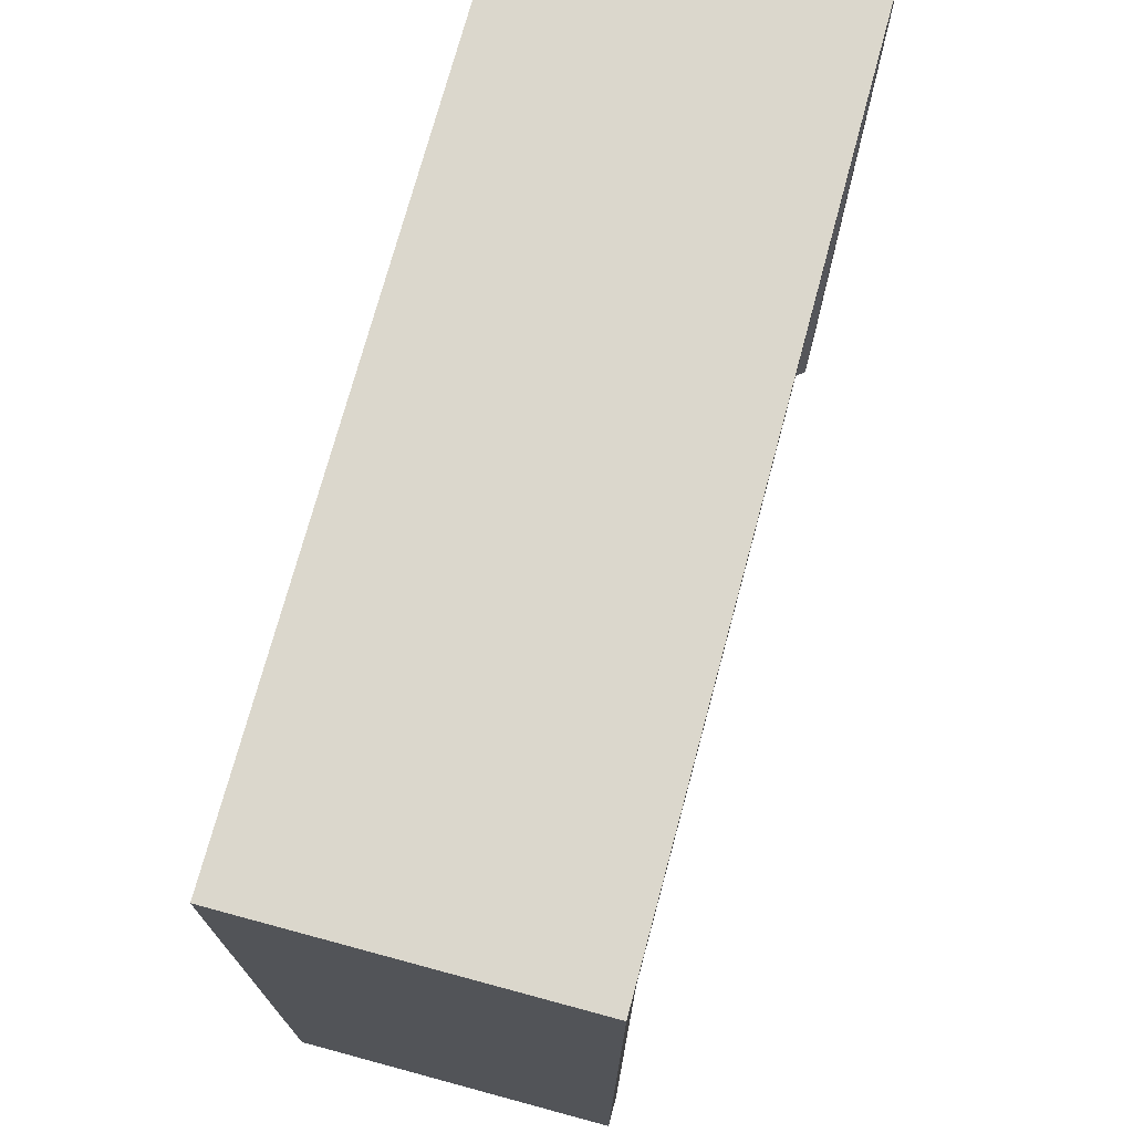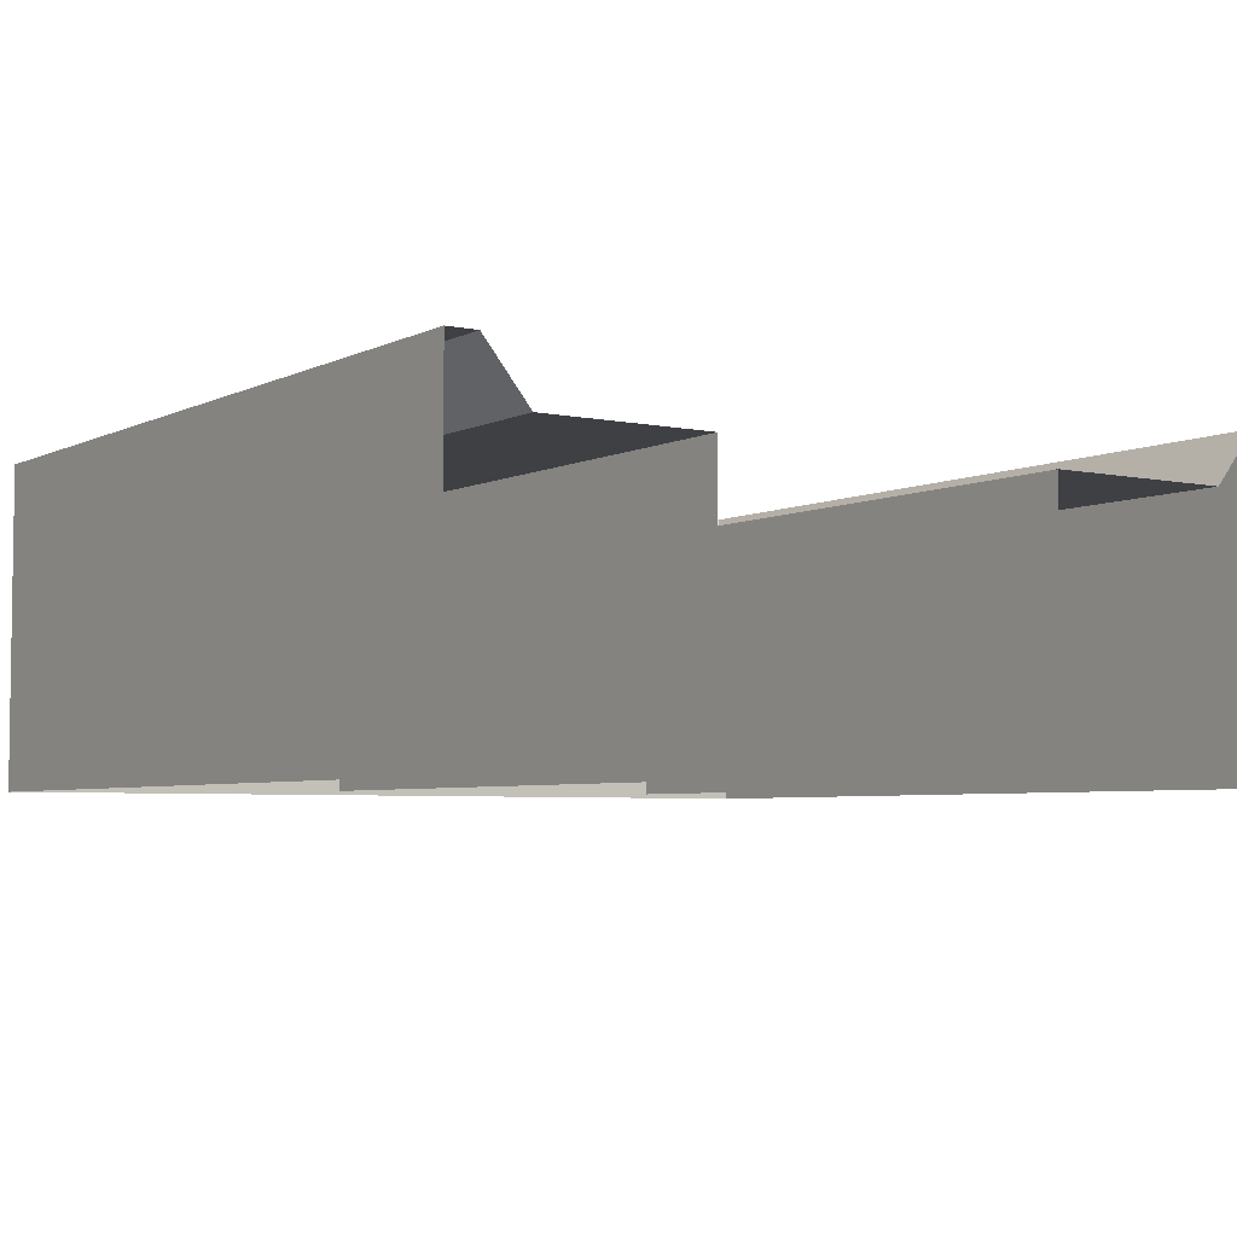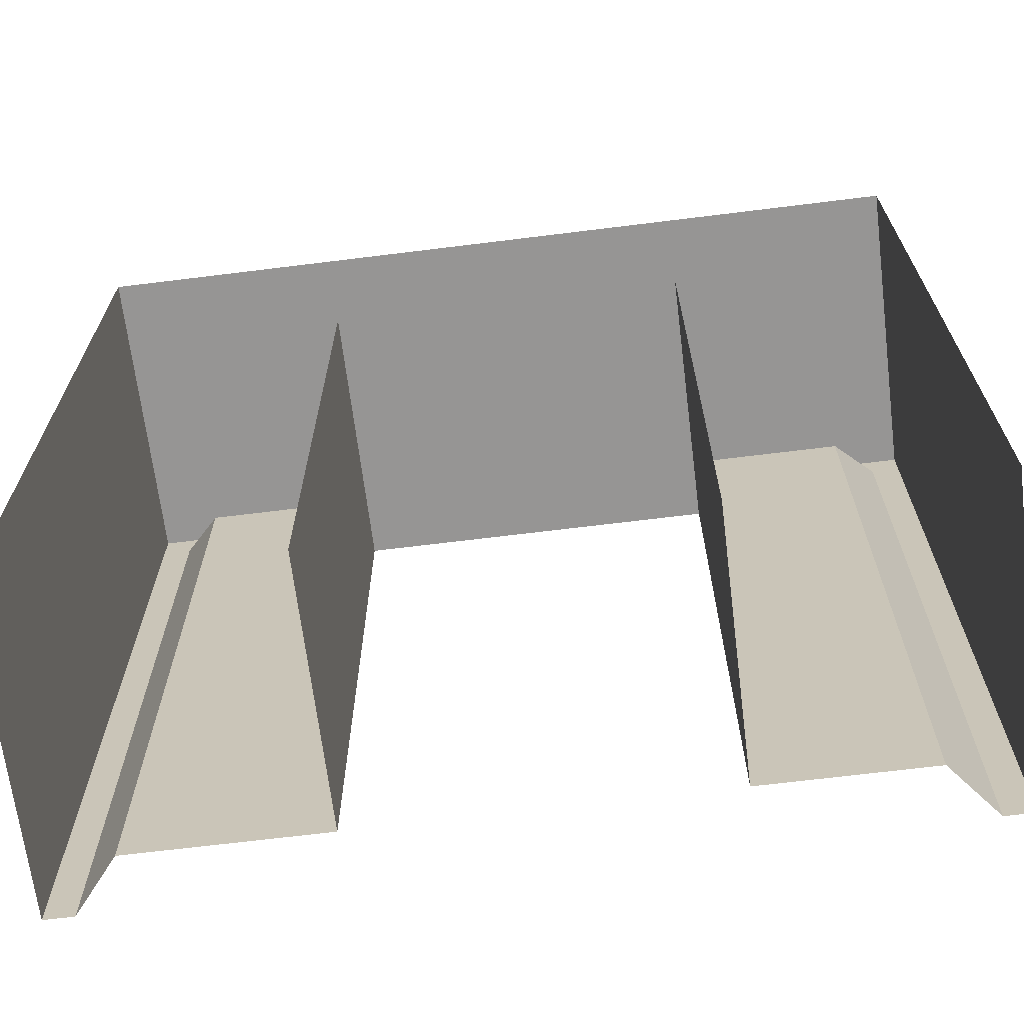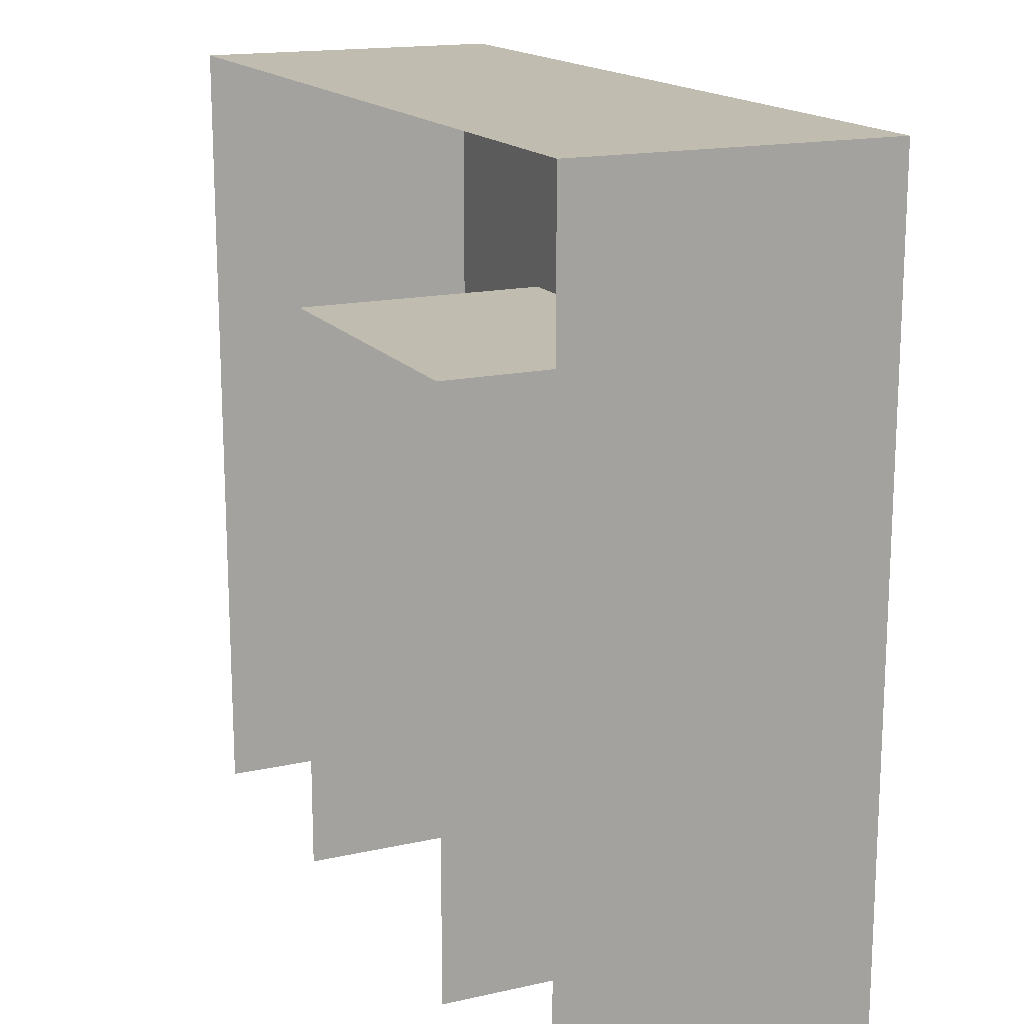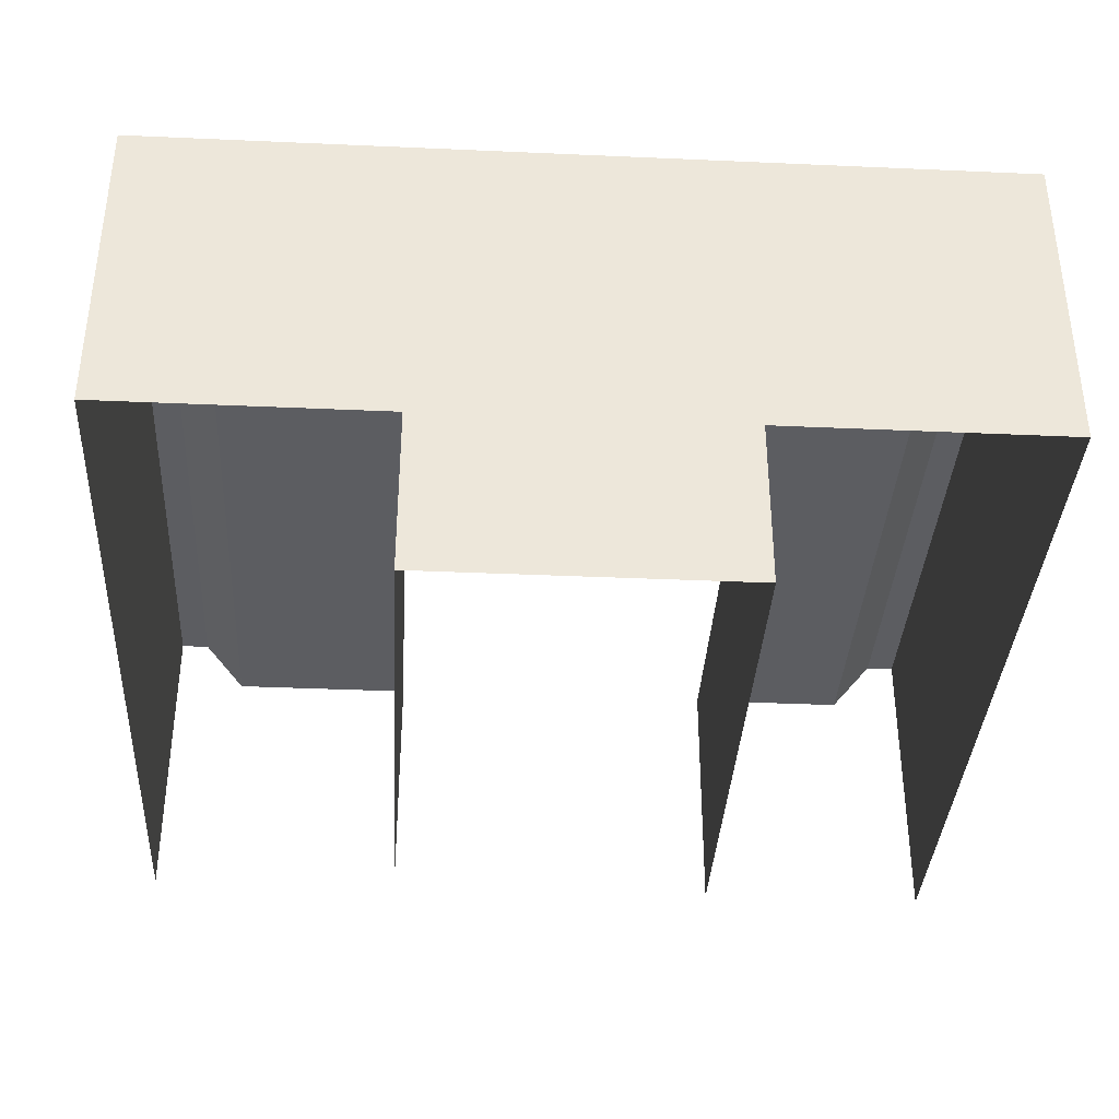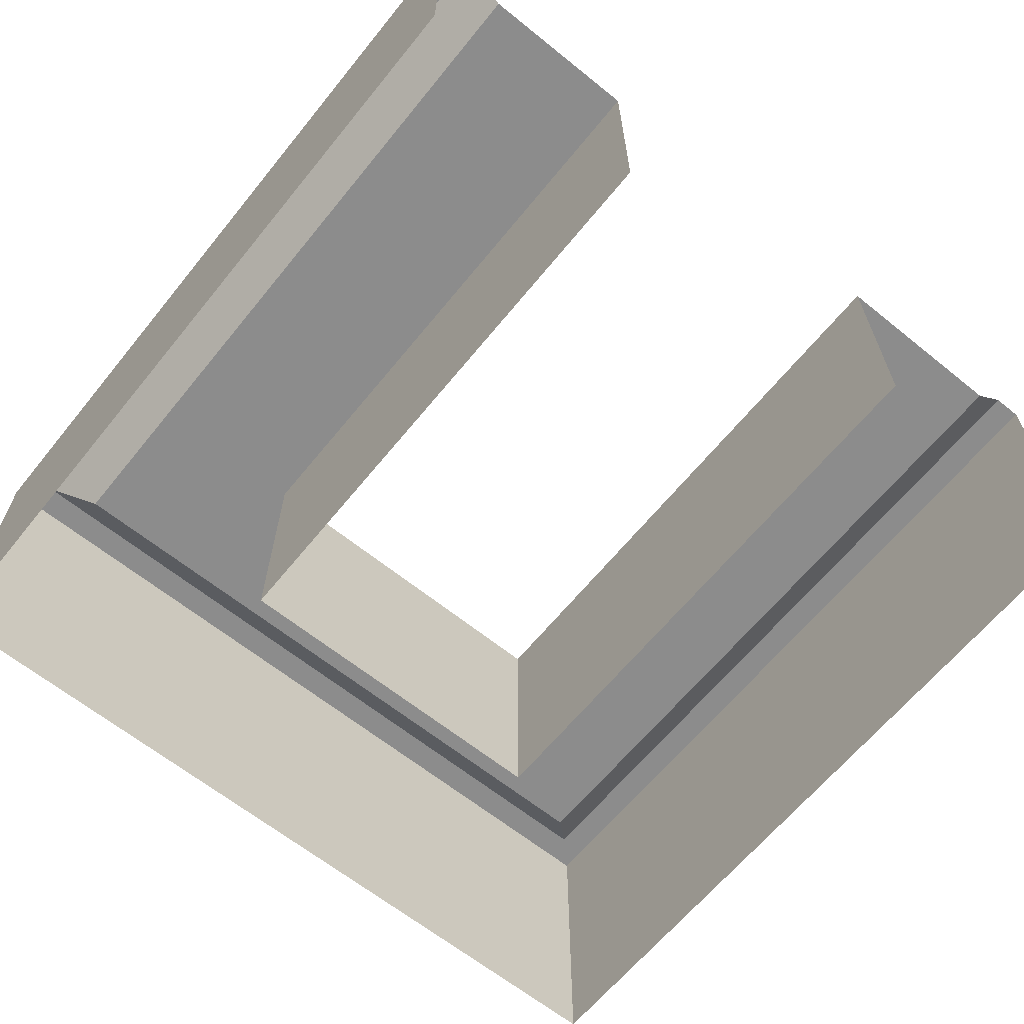
<metadata>
{"format":"obj","ext":"obj","renderer":"f3d","projection":"perspective","resolution":1024,"background":"white","views":[{"elev":73.2,"azim":-74.9,"up":"+Y"},{"elev":-4.8,"azim":-34.1,"up":"+Z"},{"elev":-67.6,"azim":-172.9,"up":"+Y"},{"elev":16.4,"azim":-114.6,"up":"+Y"},{"elev":-36.6,"azim":176.7,"up":"+Z"},{"elev":-64.2,"azim":-39.1,"up":"+Z"}]}
</metadata>
<code>
v 1.711 0 1.094
v 1.711 6.343 1.094
v 1.711 6.343 -1.673
v 1.711 0 -1.673
v 4.516 0 1.673
v 4.516 8.711 1.673
v 4.205 8.4 1.673
v 4.205 0 1.673
v 4.516 8.711 -1.673
v 4.516 0 -1.673
v 3.73 0 1.094
v 3.73 7.925 1.094
v -0.1413 7.925 1.094
v -0.1413 6.343 1.094
v -0.1413 8.4 1.673
v -0.1413 6.343 -1.673
v -0.1413 8.711 1.673
v -0.1413 8.711 -1.673
v -1.993 6.343 -1.673
v -1.993 6.343 1.094
v -1.993 0 1.094
v -1.993 0 -1.673
v -4.205 8.4 1.673
v -4.516 8.711 1.673
v -4.516 0 1.673
v -4.205 0 1.673
v -4.516 8.711 -1.673
v -4.516 0 -1.673
v -3.73 7.925 1.094
v -3.73 0 1.094
f 1 2 3
f 1 3 4
f 5 6 7
f 5 7 8
f 9 6 5
f 9 5 10
f 2 1 11
f 2 11 12
f 12 11 8
f 12 8 7
f 2 12 13
f 2 13 14
f 12 7 15
f 12 15 13
f 3 2 14
f 3 14 16
f 7 6 17
f 7 17 15
f 6 9 18
f 6 18 17
f 19 20 21
f 19 21 22
f 23 24 25
f 23 25 26
f 25 24 27
f 25 27 28
f 20 29 30
f 20 30 21
f 29 23 26
f 29 26 30
f 20 14 13
f 20 13 29
f 29 13 15
f 29 15 23
f 14 20 19
f 14 19 16
f 17 24 23
f 17 23 15
f 18 27 24
f 18 24 17

</code>
